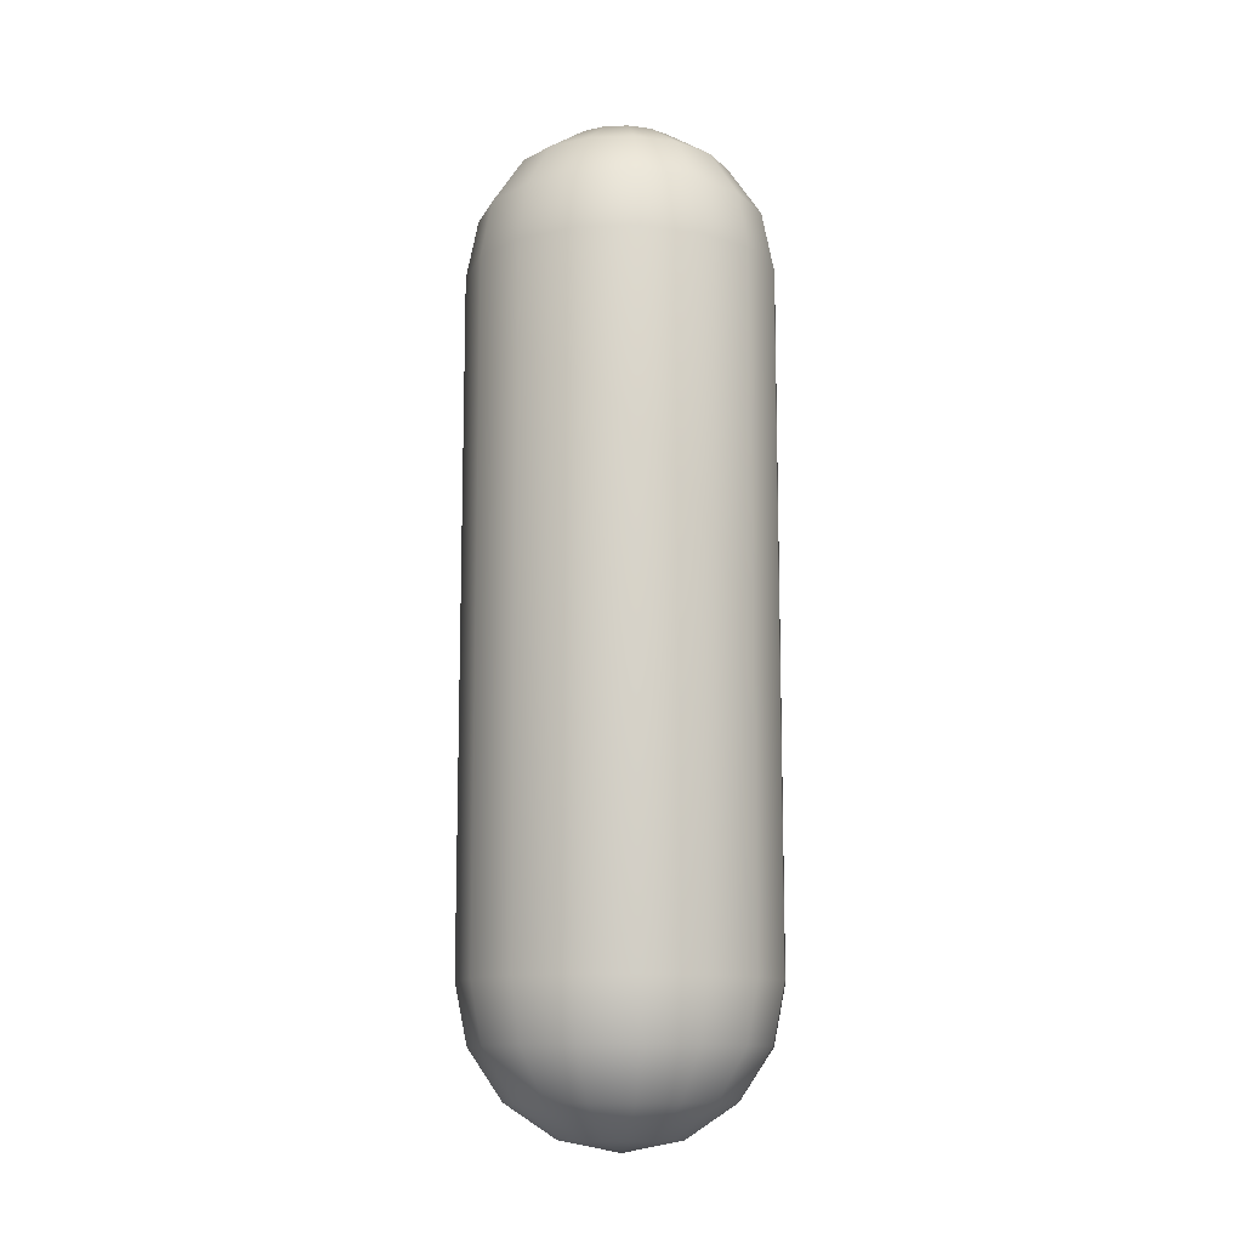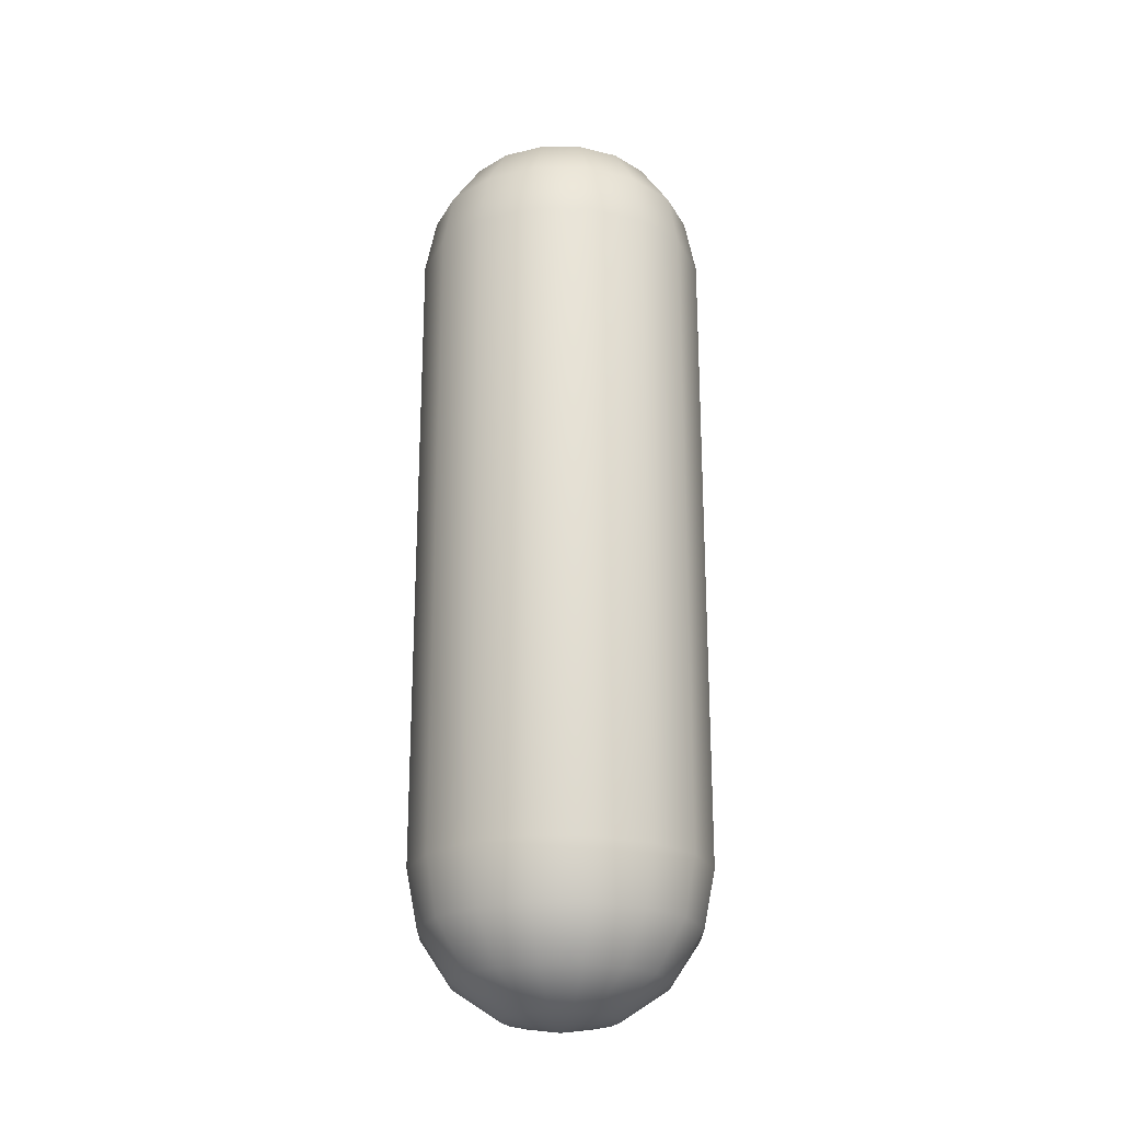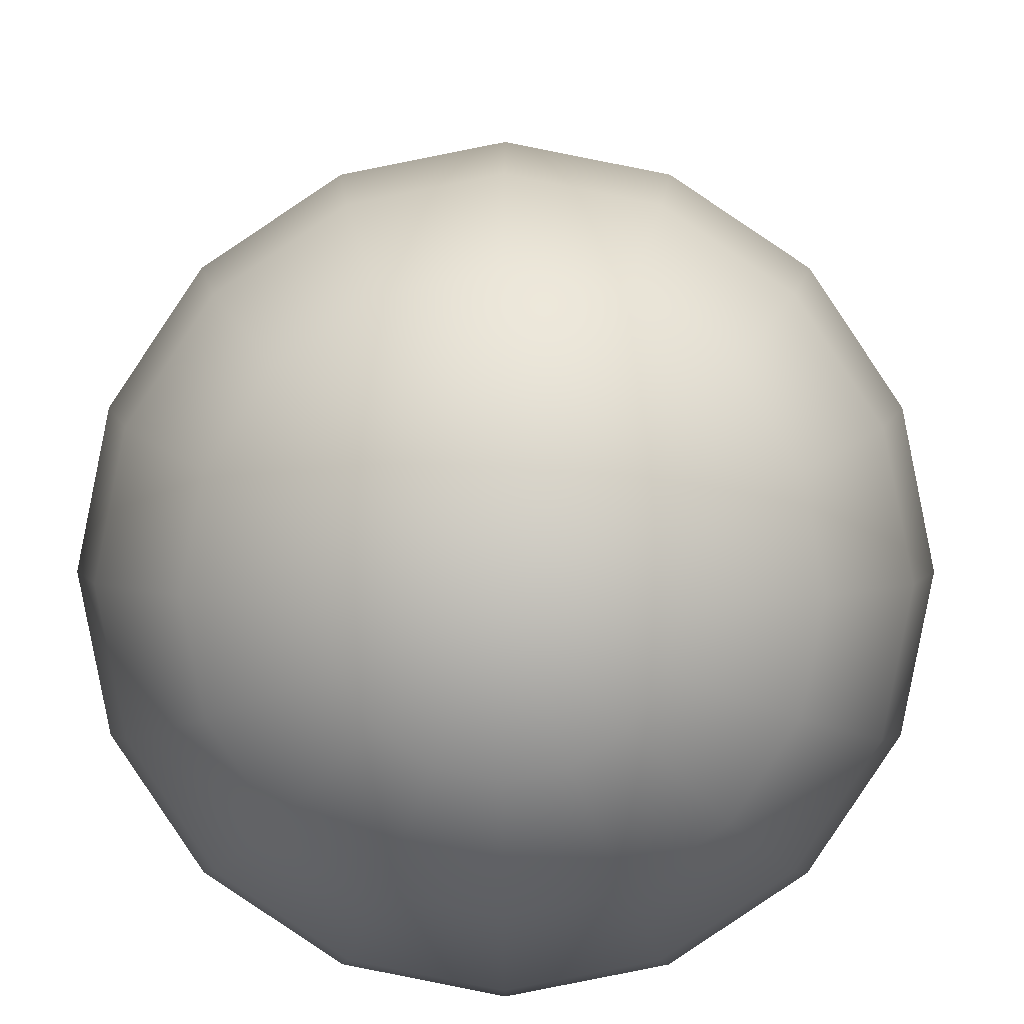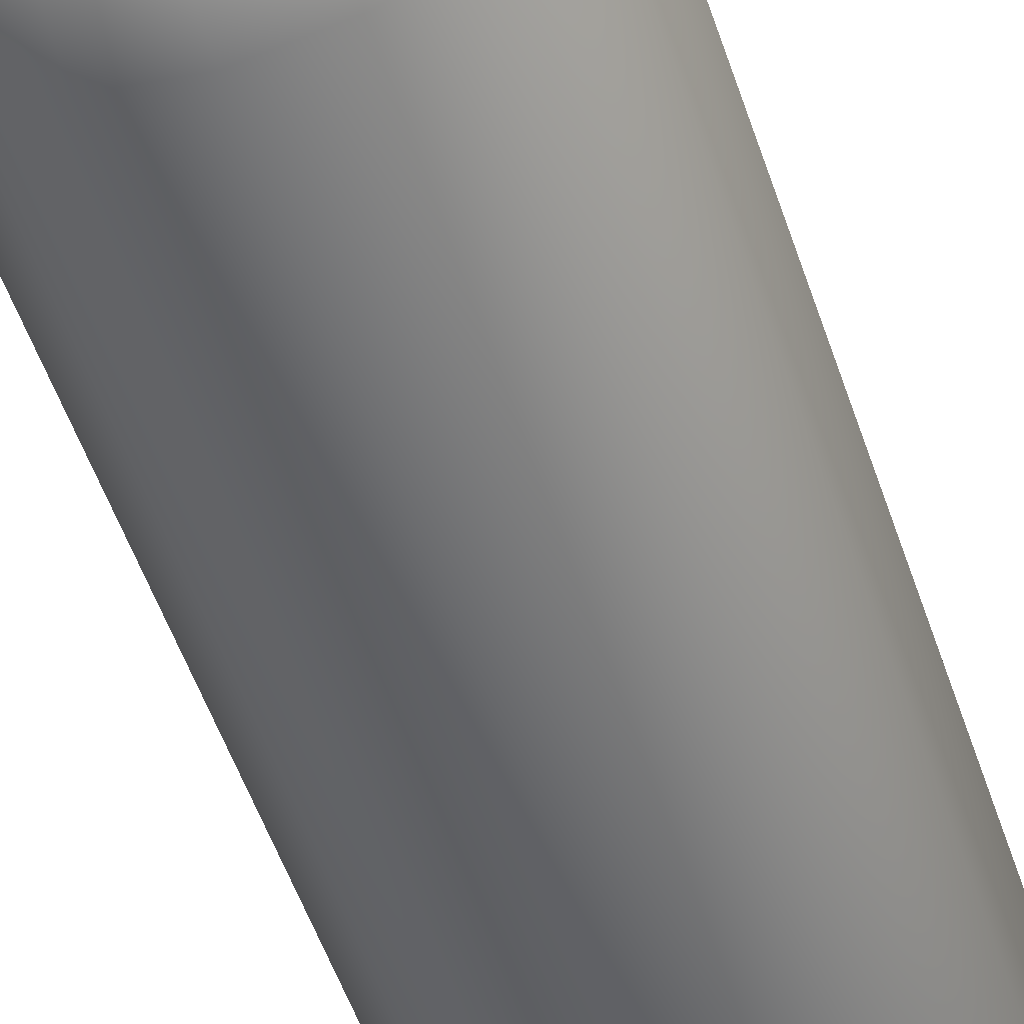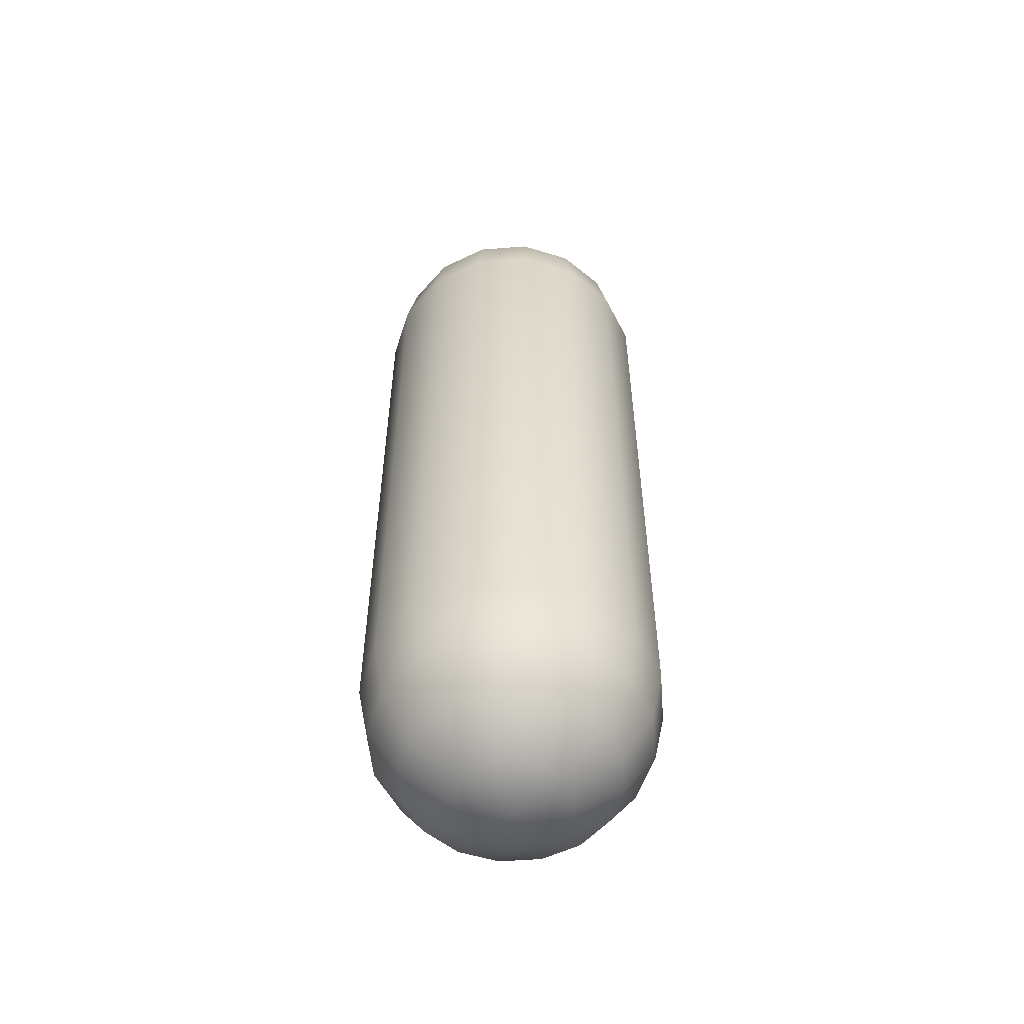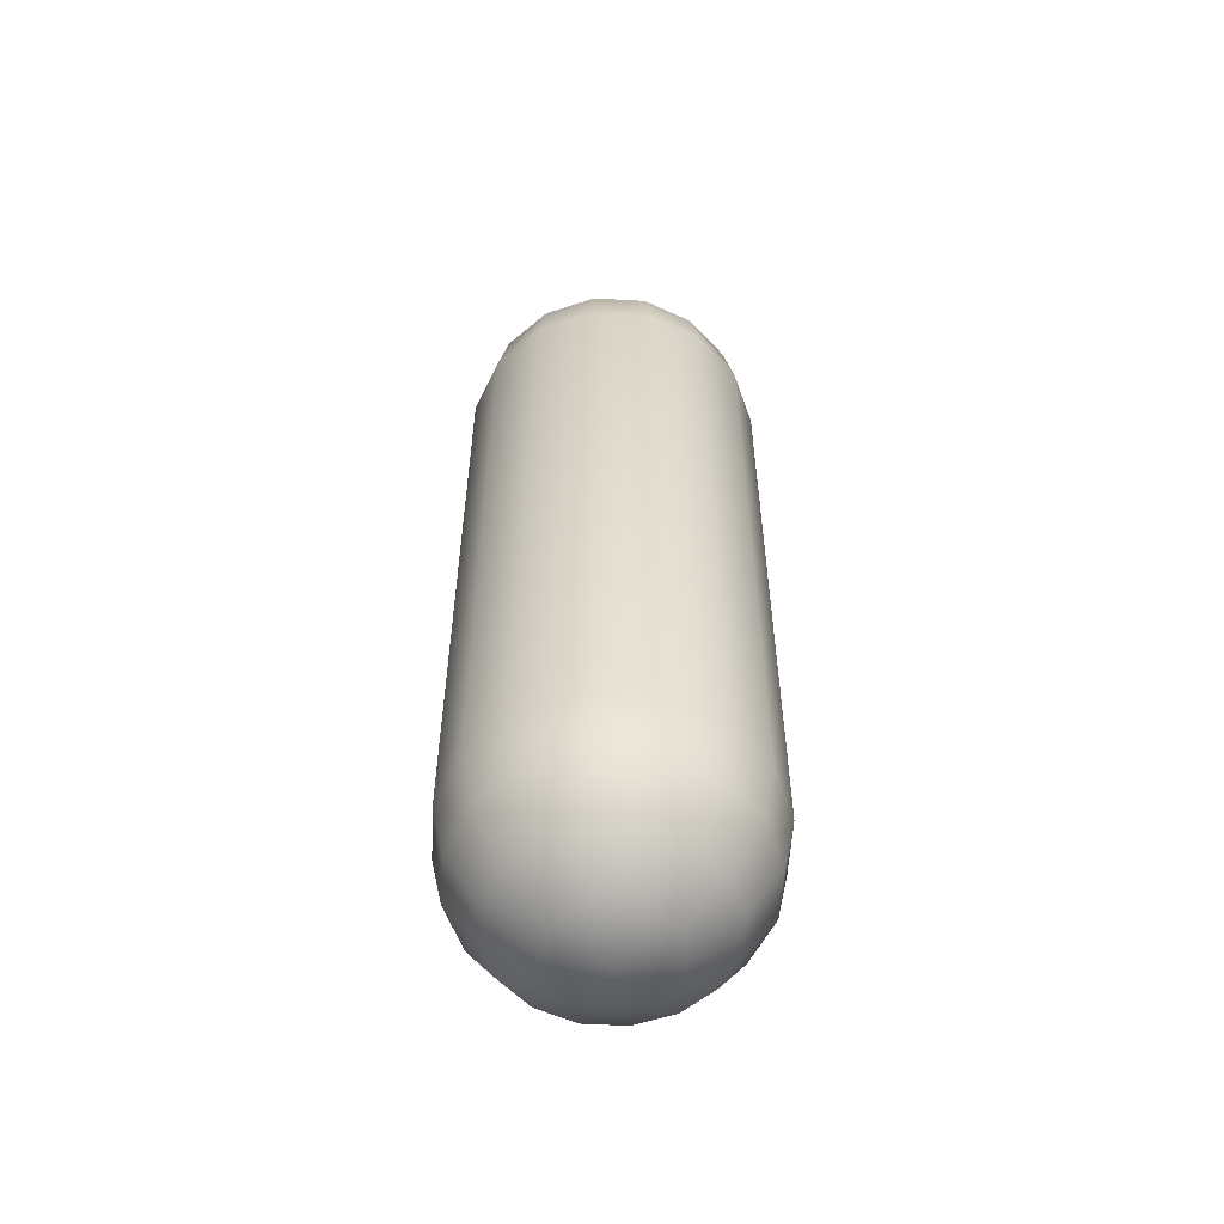
<metadata>
{"format":"obj","ext":"obj","renderer":"f3d","projection":"perspective","resolution":1024,"background":"white","views":[{"elev":-12.0,"azim":128.6,"up":"+Y"},{"elev":-23.1,"azim":11.0,"up":"+Y"},{"elev":3.6,"azim":0.4,"up":"+Z"},{"elev":-52.0,"azim":18.2,"up":"+Z"},{"elev":-55.0,"azim":60.8,"up":"+Y"},{"elev":-55.7,"azim":143.0,"up":"+Y"}]}
</metadata>
<code>
o Sphere
v 0 -2.586 -0.9239
v 0 -3.127 -0.3827
v 0.3827 -2.203 -0.9239
v 0.3536 -2.586 -0.8536
v 0.2706 -2.91 -0.6533
v 0.1464 -3.127 -0.3536
v 0.7071 -2.203 -0.7071
v 0.6533 -2.586 -0.6533
v 0.5 -2.91 -0.5
v 0.2706 -3.127 -0.2706
v 0.9239 -2.203 -0.3827
v 0.8536 -2.586 -0.3536
v 0.6533 -2.91 -0.2706
v 0.3536 -3.127 -0.1464
v 1 -2.203 -0
v 0.9239 -2.586 -0
v 0.7071 -2.91 -0
v 0.3827 -3.127 -0
v 0.9239 -2.203 0.3827
v 0.8536 -2.586 0.3536
v 0.6533 -2.91 0.2706
v 0.3536 -3.127 0.1464
v 0.7071 -2.203 0.7071
v 0.6533 -2.586 0.6533
v 0.5 -2.91 0.5
v 0.2706 -3.127 0.2706
v 0.3827 -2.203 0.9239
v 0.3536 -2.586 0.8536
v 0.2706 -2.91 0.6533
v 0.1464 -3.127 0.3536
v -0 -2.203 1
v -0 -2.586 0.9239
v -0 -2.91 0.7071
v -0 -3.127 0.3827
v -0.3827 -2.203 0.9239
v -0.3536 -2.586 0.8536
v -0.2706 -2.91 0.6533
v -0.1464 -3.127 0.3536
v -0.7071 -2.203 0.7071
v -0.6533 -2.586 0.6533
v -0.5 -2.91 0.5
v -0.2706 -3.127 0.2706
v -0.9239 -2.203 0.3827
v -0.8536 -2.586 0.3536
v -0.6533 -2.91 0.2706
v -0.3536 -3.127 0.1464
v -1 -2.203 -1e-06
v -0.9239 -2.586 -1e-06
v -0.7071 -2.91 -0
v -0.3827 -3.127 -0
v -0.9239 -2.203 -0.3827
v -0.8536 -2.586 -0.3536
v -0.6533 -2.91 -0.2706
v -0.3536 -3.127 -0.1464
v -0.7071 -2.203 -0.7071
v -0.6533 -2.586 -0.6533
v -0.5 -2.91 -0.5
v -0.2706 -3.127 -0.2706
v -0.3827 -2.203 -0.9239
v -0.3536 -2.586 -0.8536
v -0.2706 -2.91 -0.6533
v -0.1464 -3.127 -0.3536
v 1e-06 -2.203 -1
v 0 -2.91 -0.7071
v 0 -3.203 -0
v -0 2.933 -0.7071
v -0 2.609 -0.9239
v 0.1464 3.15 -0.3536
v 0.2706 2.933 -0.6533
v 0.3536 2.609 -0.8536
v 0.3827 2.226 -0.9239
v 0.2706 3.15 -0.2706
v 0.5 2.933 -0.5
v 0.6533 2.609 -0.6533
v 0.7071 2.226 -0.7071
v 0.3536 3.15 -0.1464
v 0.6533 2.933 -0.2706
v 0.8536 2.609 -0.3536
v 0.9239 2.226 -0.3827
v 0.3827 3.15 -0
v 0.7071 2.933 -0
v 0.9239 2.609 -0
v 1 2.226 -0
v 0.3536 3.15 0.1464
v 0.6533 2.933 0.2706
v 0.8536 2.609 0.3536
v 0.9239 2.226 0.3827
v 0.2706 3.15 0.2706
v 0.5 2.933 0.5
v 0.6533 2.609 0.6533
v 0.7071 2.226 0.7071
v 0.1464 3.15 0.3536
v 0.2706 2.933 0.6533
v 0.3536 2.609 0.8536
v 0.3827 2.226 0.9239
v -0 3.15 0.3827
v -0 2.933 0.7071
v -0 2.609 0.9239
v -0 2.226 1
v -0.1464 3.15 0.3536
v -0.2706 2.933 0.6533
v -0.3536 2.609 0.8536
v -0.3827 2.226 0.9239
v -0.2706 3.15 0.2706
v -0.5 2.933 0.5
v -0.6533 2.609 0.6533
v -0.7071 2.226 0.7071
v -0.3536 3.15 0.1464
v -0.6533 2.933 0.2706
v -0.8536 2.609 0.3536
v -0.9239 2.226 0.3827
v -0.3827 3.15 -0
v -0.7071 2.933 -1e-06
v -0.9239 2.609 -1e-06
v -1 2.226 -1e-06
v -0.3536 3.15 -0.1464
v -0.6533 2.933 -0.2706
v -0.8536 2.609 -0.3536
v -0.9239 2.226 -0.3827
v -0.2706 3.15 -0.2706
v -0.5 2.933 -0.5
v -0.6533 2.609 -0.6533
v -0.7071 2.226 -0.7071
v -0.1464 3.15 -0.3536
v -0.2706 2.933 -0.6533
v -0.3536 2.609 -0.8536
v -0.3827 2.226 -0.9239
v -0 3.226 -0
v 0 3.15 -0.3827
v 1e-06 2.226 -1
f 2 64 5 6
f 1 63 3 4
f 65 2 6
f 64 1 4 5
f 65 6 10
f 5 4 8 9
f 6 5 9 10
f 4 3 7 8
f 65 10 14
f 9 8 12 13
f 10 9 13 14
f 8 7 11 12
f 14 13 17 18
f 12 11 15 16
f 65 14 18
f 13 12 16 17
f 18 17 21 22
f 16 15 19 20
f 65 18 22
f 17 16 20 21
f 65 22 26
f 21 20 24 25
f 22 21 25 26
f 20 19 23 24
f 25 24 28 29
f 26 25 29 30
f 24 23 27 28
f 65 26 30
f 30 29 33 34
f 28 27 31 32
f 65 30 34
f 29 28 32 33
f 32 31 35 36
f 65 34 38
f 33 32 36 37
f 34 33 37 38
f 65 38 42
f 37 36 40 41
f 38 37 41 42
f 36 35 39 40
f 42 41 45 46
f 40 39 43 44
f 65 42 46
f 41 40 44 45
f 46 45 49 50
f 44 43 47 48
f 65 46 50
f 45 44 48 49
f 7 3 71 75
f 43 39 107 111
f 65 50 54
f 49 48 52 53
f 19 15 83 87
f 23 19 87 91
f 50 49 53 54
f 48 47 51 52
f 65 54 58
f 53 52 56 57
f 3 63 130 71
f 59 55 123 127
f 54 53 57 58
f 52 51 55 56
f 55 51 119 123
f 39 35 103 107
f 35 31 99 103
f 58 57 61 62
f 56 55 59 60
f 15 11 79 83
f 11 7 75 79
f 65 58 62
f 57 56 60 61
f 51 47 115 119
f 62 61 64 2
f 60 59 63 1
f 27 23 91 95
f 63 59 127 130
f 65 62 2
f 61 60 1 64
f 47 43 111 115
f 31 27 95 99
f 67 66 69 70
f 129 128 68
f 130 67 70 71
f 66 129 68 69
f 70 69 73 74
f 68 128 72
f 71 70 74 75
f 69 68 72 73
f 75 74 78 79
f 73 72 76 77
f 74 73 77 78
f 72 128 76
f 77 76 80 81
f 78 77 81 82
f 76 128 80
f 79 78 82 83
f 82 81 85 86
f 80 128 84
f 83 82 86 87
f 81 80 84 85
f 84 128 88
f 87 86 90 91
f 85 84 88 89
f 86 85 89 90
f 91 90 94 95
f 89 88 92 93
f 90 89 93 94
f 88 128 92
f 94 93 97 98
f 92 128 96
f 95 94 98 99
f 93 92 96 97
f 98 97 101 102
f 96 128 100
f 99 98 102 103
f 97 96 100 101
f 103 102 106 107
f 101 100 104 105
f 102 101 105 106
f 100 128 104
f 107 106 110 111
f 105 104 108 109
f 106 105 109 110
f 104 128 108
f 110 109 113 114
f 108 128 112
f 111 110 114 115
f 109 108 112 113
f 114 113 117 118
f 112 128 116
f 115 114 118 119
f 113 112 116 117
f 119 118 122 123
f 117 116 120 121
f 118 117 121 122
f 116 128 120
f 121 120 124 125
f 122 121 125 126
f 120 128 124
f 123 122 126 127
f 126 125 66 67
f 124 128 129
f 127 126 67 130
f 125 124 129 66

</code>
